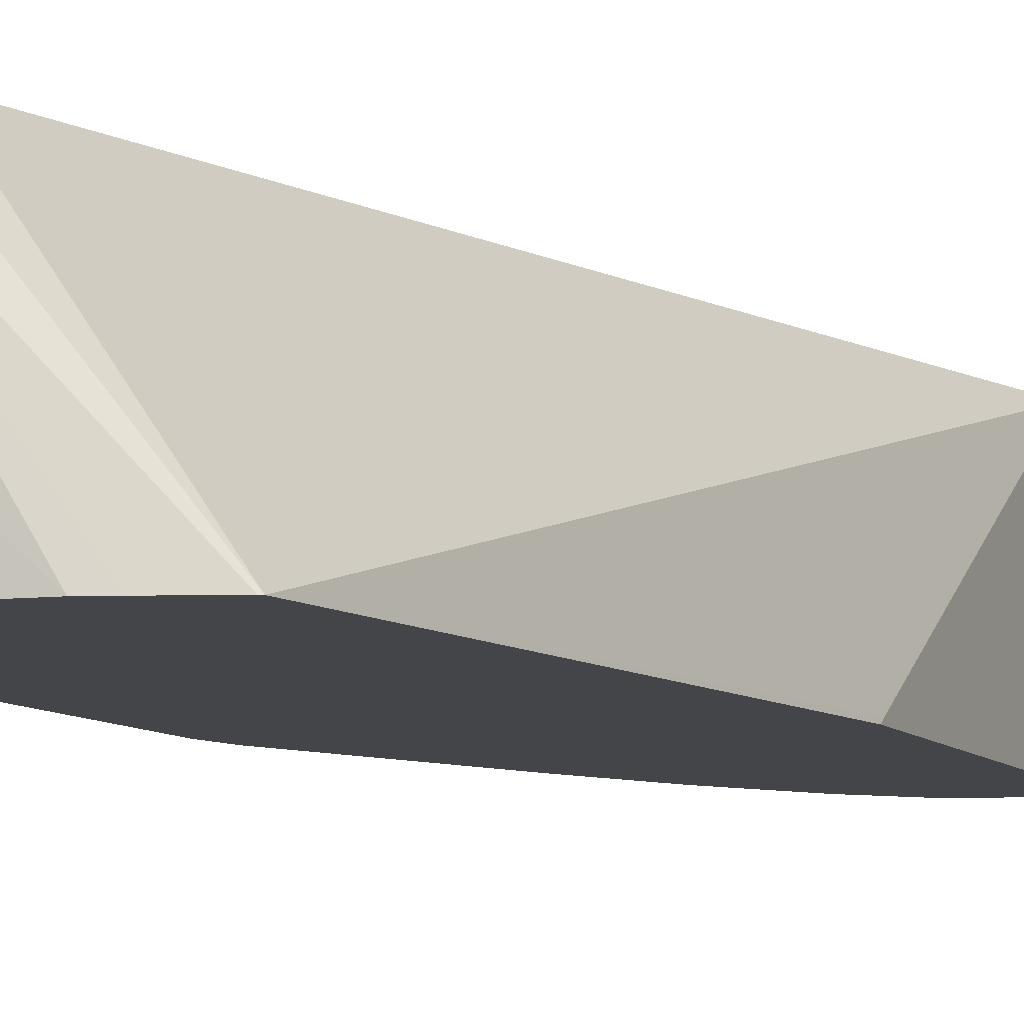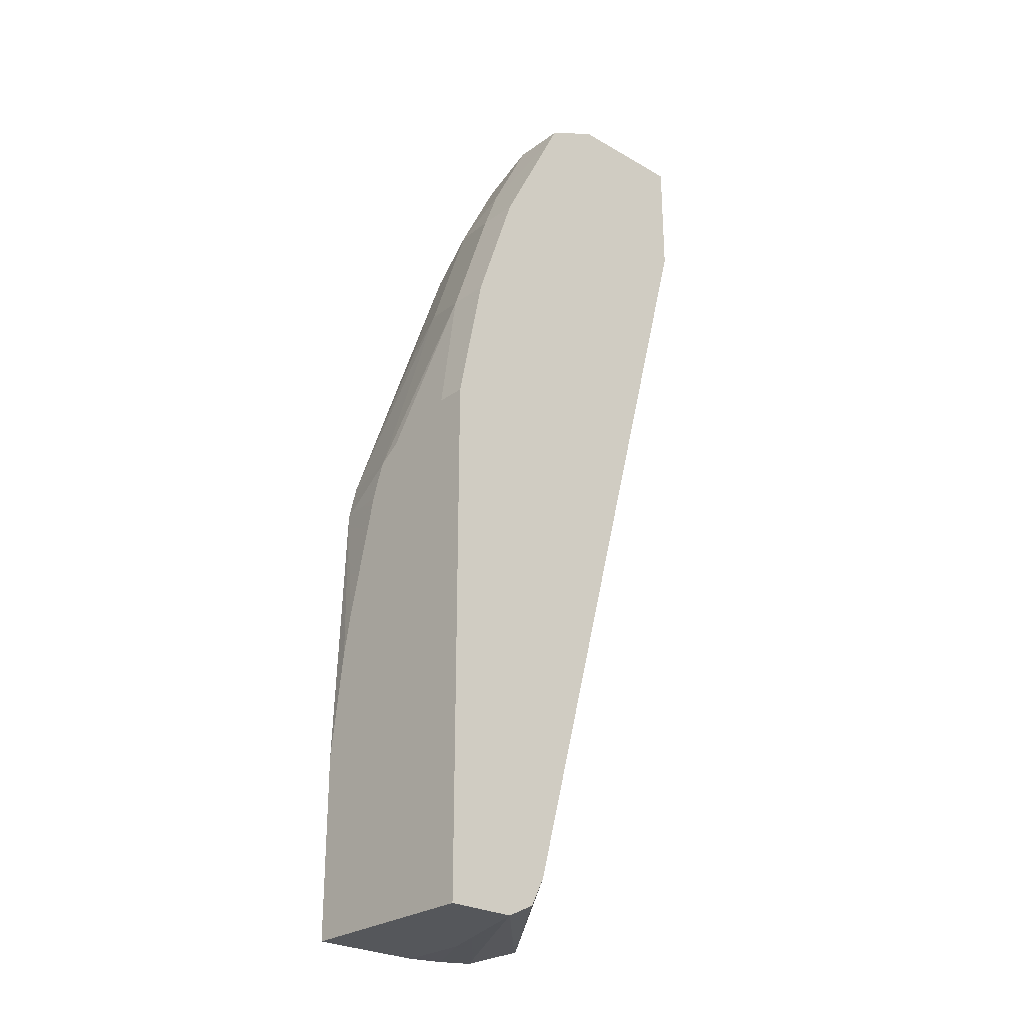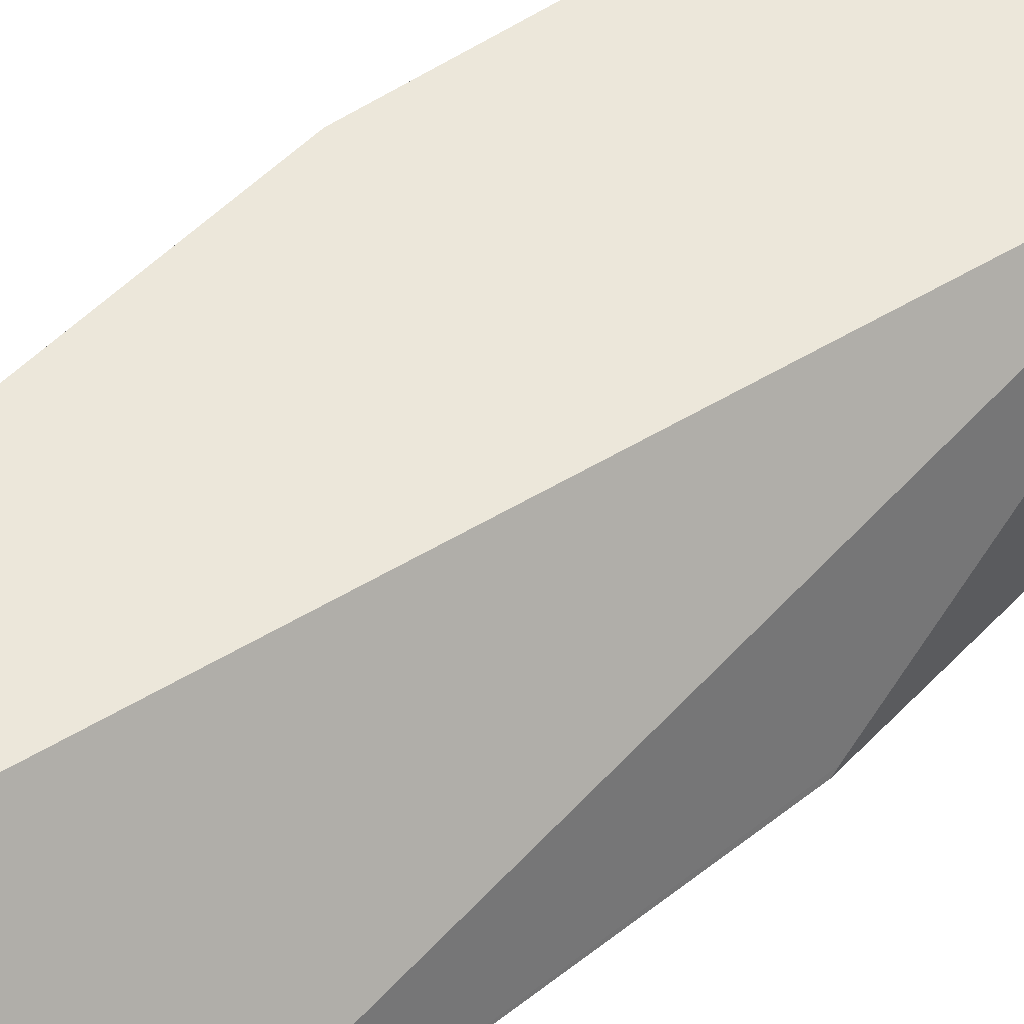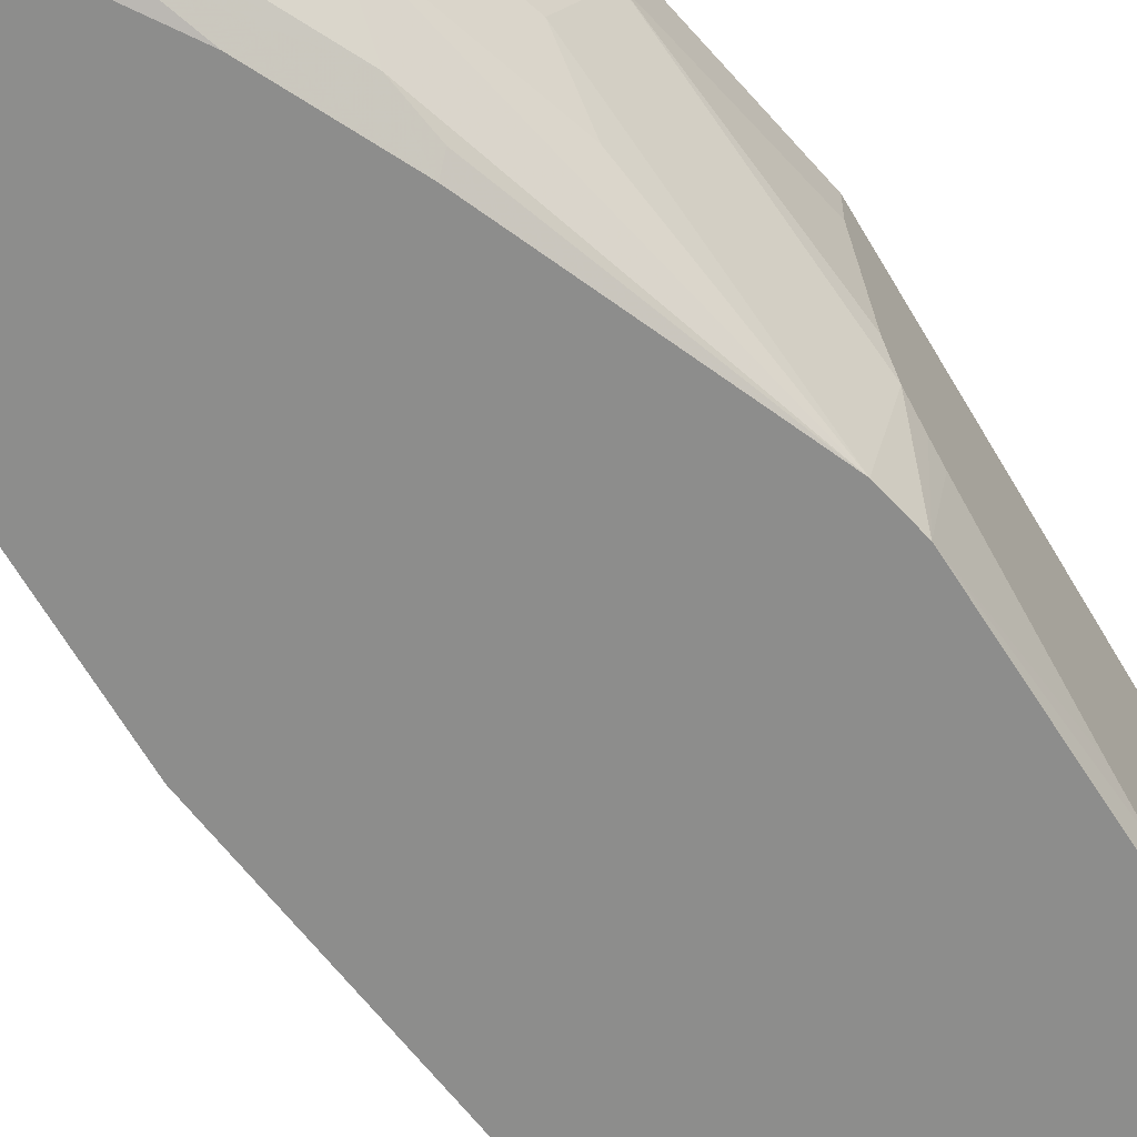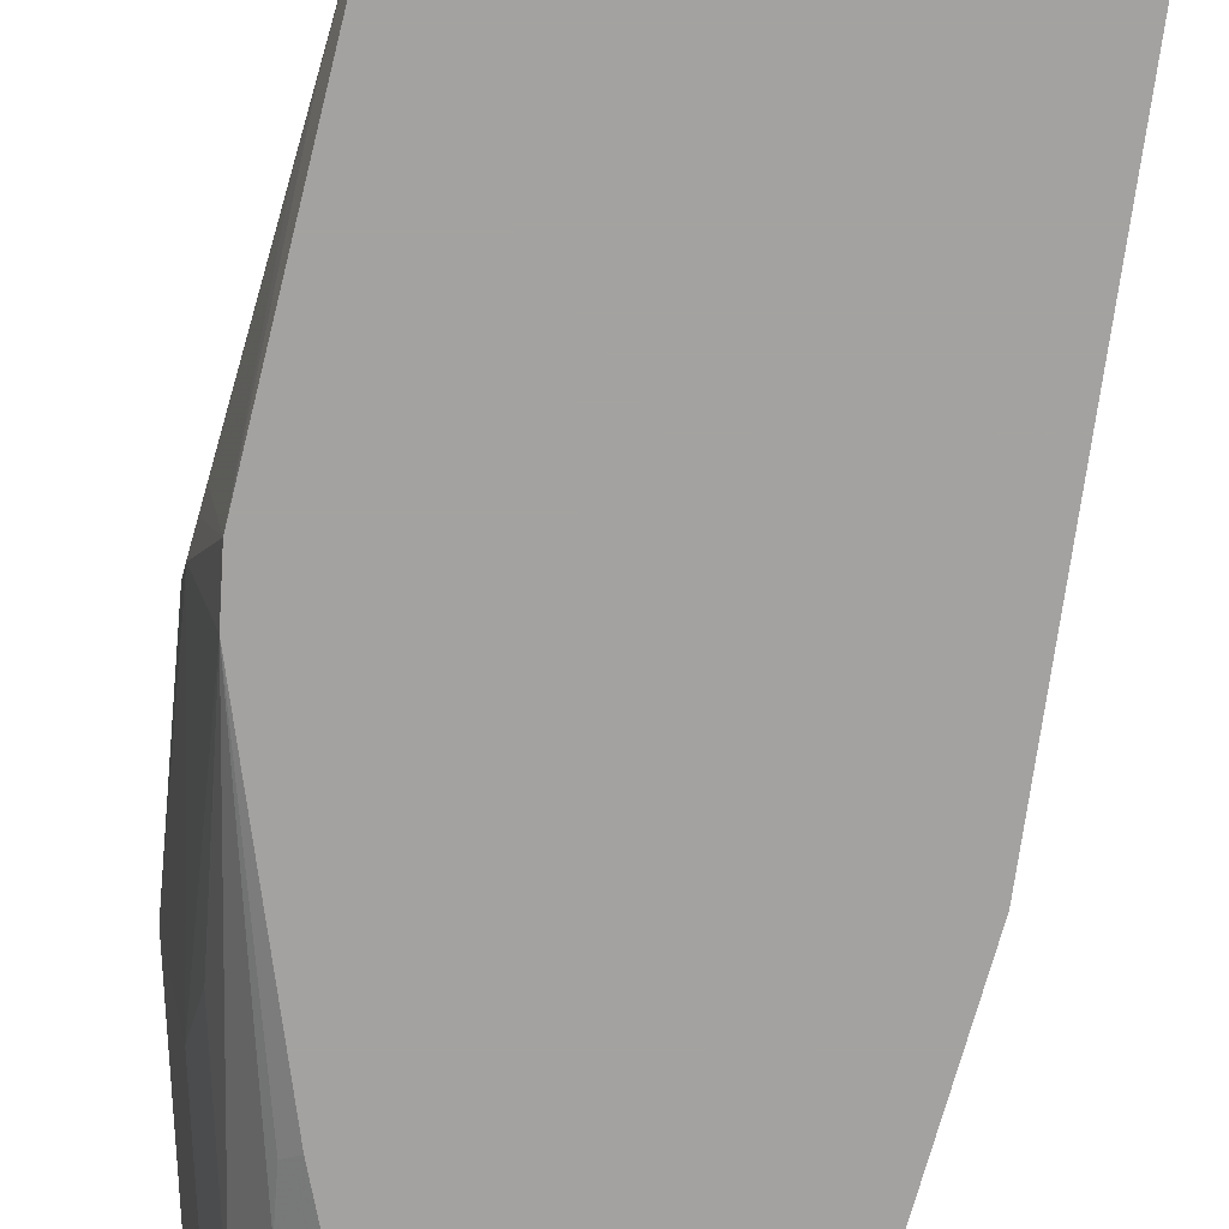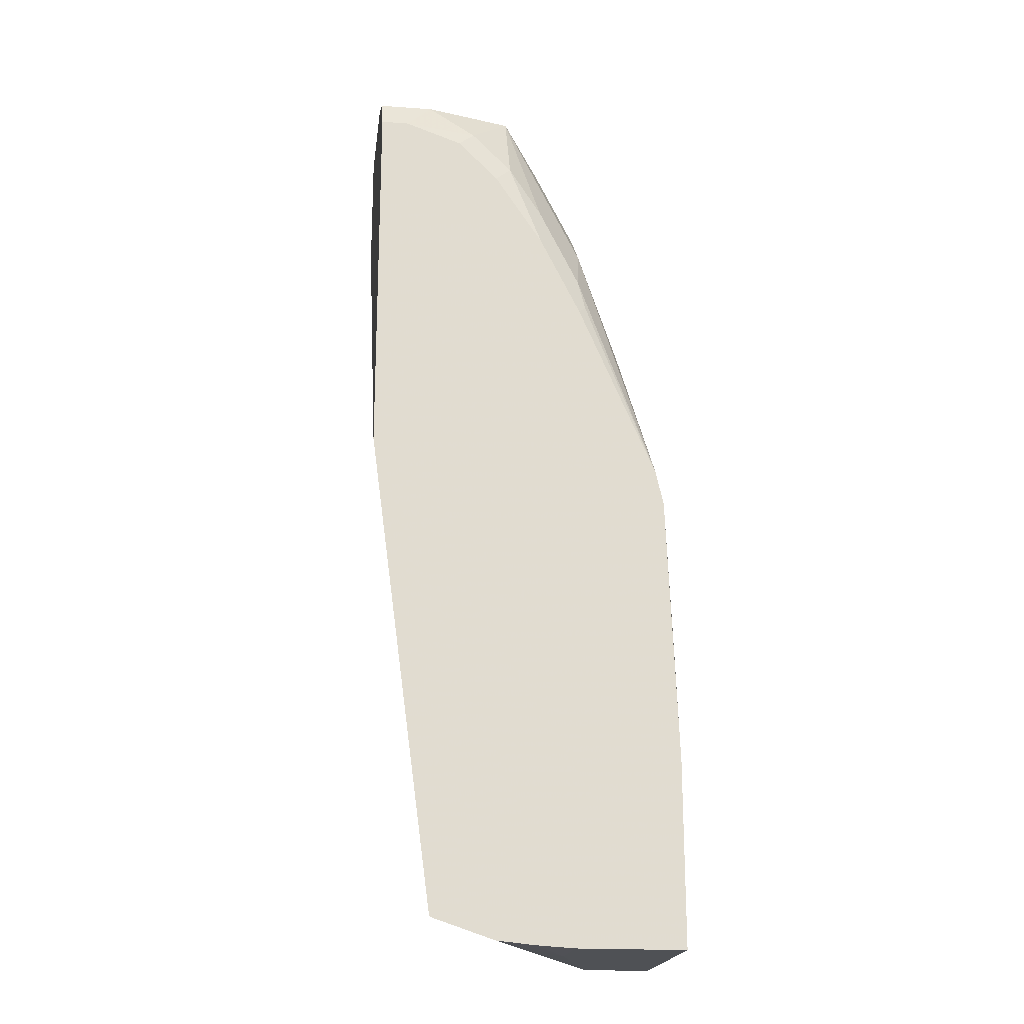
<metadata>
{"format":"obj","ext":"obj","renderer":"f3d","projection":"perspective","resolution":1024,"background":"white","views":[{"elev":-8.7,"azim":-157.7,"up":"+Y"},{"elev":-26.6,"azim":138.2,"up":"+Z"},{"elev":51.1,"azim":-138.3,"up":"+Y"},{"elev":-64.5,"azim":30.2,"up":"+Y"},{"elev":-72.7,"azim":164.2,"up":"+Y"},{"elev":-20.0,"azim":-7.4,"up":"+Z"}]}
</metadata>
<code>
v 0.0005432 -0.09835 -0.7026
v 0.0005432 -0.0962 -0.6994
v 0.03361 -0.09835 -0.9484
v 0.0005432 -0.09835 -0.5108
v 0.0005432 6.958e-05 -0.5444
v 0.1047 7.922e-05 -0.9422
v 0.1117 7.922e-05 -0.956
v 0.03458 -0.09835 -0.9494
v 0.0146 -0.09835 -0.5108
v 0.0005432 -0.09393 -0.5019
v 0.0005432 7.922e-05 -0.5425
v 0.1255 7.922e-05 -0.963
v 0.03555 -0.09835 -0.9497
v 0.1256 -7.49e-06 -0.9631
v 0.04408 -0.09835 -0.5212
v 0.05236 -0.09421 -0.513
v 0.02792 -0.09071 -0.4955
v 0.0005432 -0.09071 -0.4955
v 0.0005432 -7.49e-06 -0.4815
v 0.02086 7.922e-05 -0.4815
v 0.1465 7.922e-05 -0.9631
v 0.05648 -0.09835 -0.9567
v 0.1047 -0.0628 -0.9631
v 0.06598 -0.09835 -0.9599
v 0.06501 -0.09835 -0.5421
v 0.07328 -0.09421 -0.5339
v 0.07328 -0.07327 -0.492
v 0.04188 -0.0628 -0.4815
v 0.0005432 -0.08428 -0.4923
v 0.0005432 -0.0628 -0.4815
v 0.06273 7.922e-05 -0.4815
v 0.16 2.141e-05 -0.9631
v 0.16 7.922e-05 -0.9294
v 0.1047 -0.09835 -0.9631
v 0.085 -0.09835 -0.9618
v 0.09008 -0.09835 -0.5799
v 0.09421 -0.09421 -0.5758
v 0.1117 -0.09071 -0.6002
v 0.09072 -0.09071 -0.5583
v 0.09421 -0.05233 -0.513
v 0.09072 -0.02792 -0.4955
v 0.06281 -0.04188 -0.4815
v 0.1151 -0.07327 -0.5758
v 0.06281 -7.49e-06 -0.4815
v 0.06297 7.922e-05 -0.4816
v 0.16 -0.09835 -0.9631
v 0.16 7.922e-05 -0.6968
v 0.111 -0.09835 -0.6218
v 0.1151 -0.09421 -0.6177
v 0.151 -0.09835 -0.7143
v 0.1117 -0.02792 -0.5374
v 0.1151 -0.05233 -0.5548
v 0.09072 7.922e-05 -0.4955
v 0.09424 7.922e-05 -0.5026
v 0.1361 -0.07327 -0.6386
v 0.08366 7.922e-05 -0.492
v 0.16 -0.09835 -0.8697
v 0.1465 7.922e-05 -0.6282
v 0.1465 -7.49e-06 -0.6281
v 0.16 -0.01504 -0.6968
v 0.1549 -0.09835 -0.7319
v 0.16 -0.06317 -0.7148
v 0.1361 -0.05233 -0.6177
v 0.1046 7.922e-05 -0.5232
v 0.1256 -0.02094 -0.5653
v 0.16 -0.09045 -0.816
v 0.1465 7.922e-05 -0.6279
v 0.1256 -7.49e-06 -0.5653
v 0.1465 -0.02094 -0.6281
v 0.16 -0.05247 -0.7077
v 0.16 -0.08658 -0.7972
v 0.16 -0.06999 -0.7326
v 0.16 -0.06741 -0.7252
v 0.1186 7.922e-05 -0.5513
v 0.1255 7.922e-05 -0.5651
f 32 60 70
f 32 72 71
f 32 47 60
f 32 70 62
f 32 62 73
f 32 73 72
f 37 48 38
f 32 66 57
f 32 57 46
f 38 48 49
f 38 49 50
f 38 50 43
f 32 33 47
f 40 51 41
f 32 71 66
f 31 44 45
f 26 37 38
f 27 52 40
f 40 52 51
f 21 33 32
f 23 34 35
f 23 35 24
f 25 36 26
f 26 36 48
f 26 48 37
f 26 38 39
f 26 39 27
f 27 40 41
f 27 41 42
f 27 42 28
f 27 39 38
f 27 38 43
f 27 43 52
f 28 30 29
f 41 53 44
f 59 65 69
f 41 51 54
f 58 67 59
f 59 67 68
f 59 68 65
f 60 69 70
f 61 66 71
f 61 71 72
f 61 72 73
f 61 73 62
f 62 70 69
f 62 69 63
f 63 69 65
f 64 68 74
f 64 65 68
f 67 75 68
f 19 31 20
f 57 66 61
f 41 44 42
f 52 63 65
f 51 52 65
f 41 54 53
f 43 50 55
f 68 75 74
f 43 55 63
f 43 63 52
f 44 53 56
f 44 56 45
f 47 58 59
f 47 59 69
f 47 69 60
f 48 50 49
f 50 61 62
f 50 62 63
f 50 63 55
f 51 64 54
f 51 65 64
f 19 44 31
f 6 11 20
f 19 28 42
f 1 18 29
f 1 29 30
f 1 30 19
f 1 19 11
f 1 11 5
f 1 5 2
f 1 4 10
f 2 5 3
f 3 7 8
f 3 5 6
f 4 9 10
f 5 11 6
f 6 20 31
f 6 31 45
f 3 6 7
f 1 9 4
f 1 15 9
f 1 25 15
f 19 42 44
f 1 2 3
f 1 3 8
f 1 8 13
f 1 13 22
f 1 22 24
f 1 24 35
f 1 35 34
f 1 34 46
f 1 46 57
f 1 57 61
f 1 61 50
f 1 50 48
f 1 48 36
f 1 36 25
f 6 45 56
f 6 56 53
f 1 10 18
f 6 54 64
f 13 14 22
f 14 23 24
f 14 24 22
f 14 21 32
f 14 32 46
f 14 46 34
f 14 34 23
f 15 25 26
f 15 26 16
f 16 26 27
f 16 27 17
f 17 27 28
f 17 28 29
f 6 53 54
f 19 30 28
f 12 21 14
f 11 19 20
f 17 29 18
f 9 17 10
f 10 17 18
f 6 74 75
f 6 75 67
f 6 67 58
f 6 58 47
f 6 47 33
f 6 33 21
f 6 64 74
f 6 12 7
f 7 12 8
f 8 12 14
f 8 14 13
f 9 15 16
f 9 16 17
f 6 21 12

</code>
